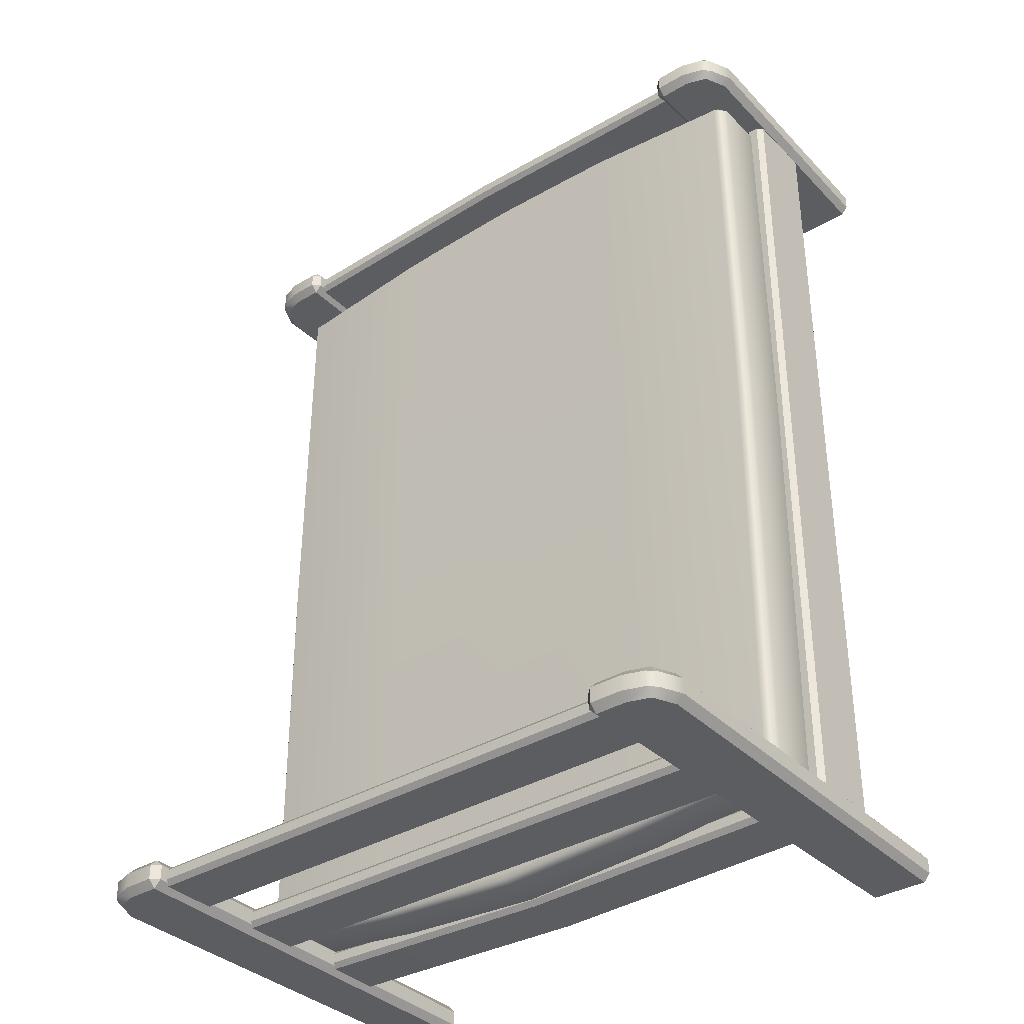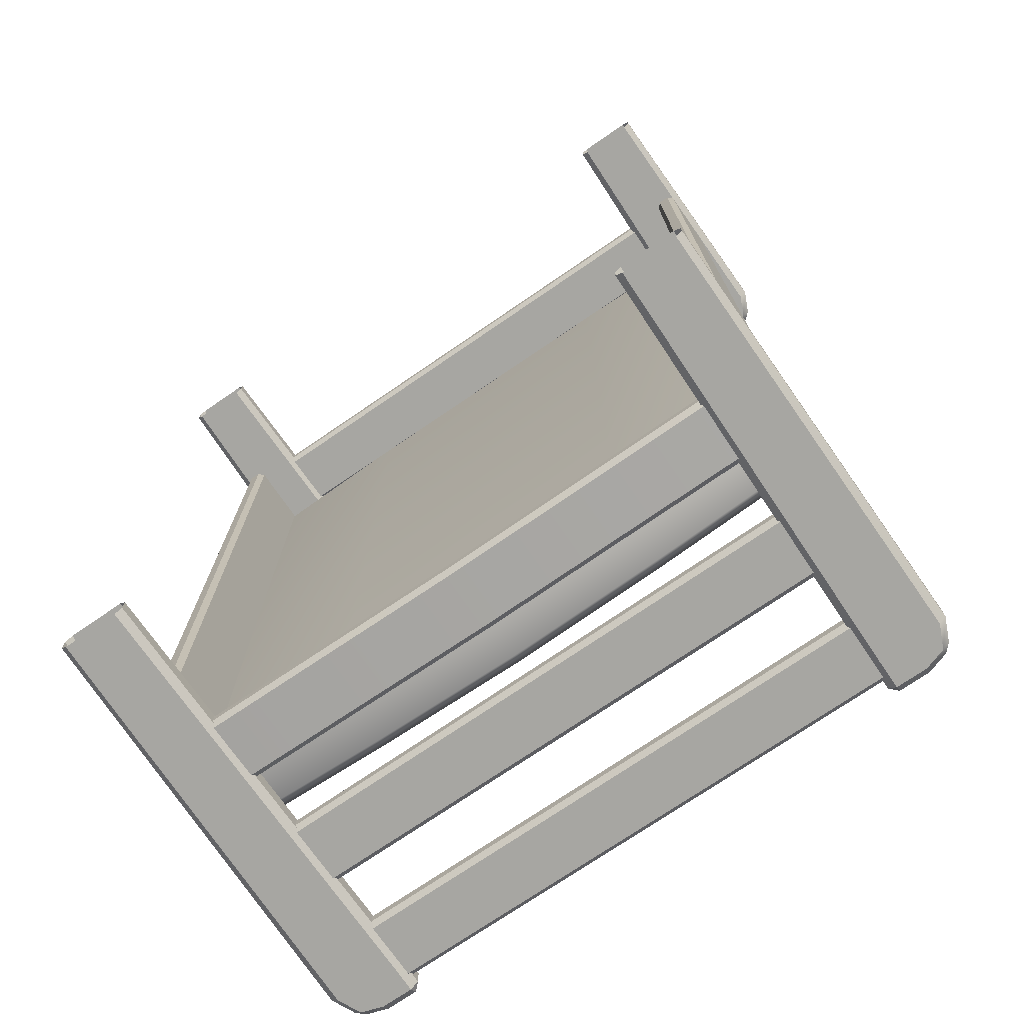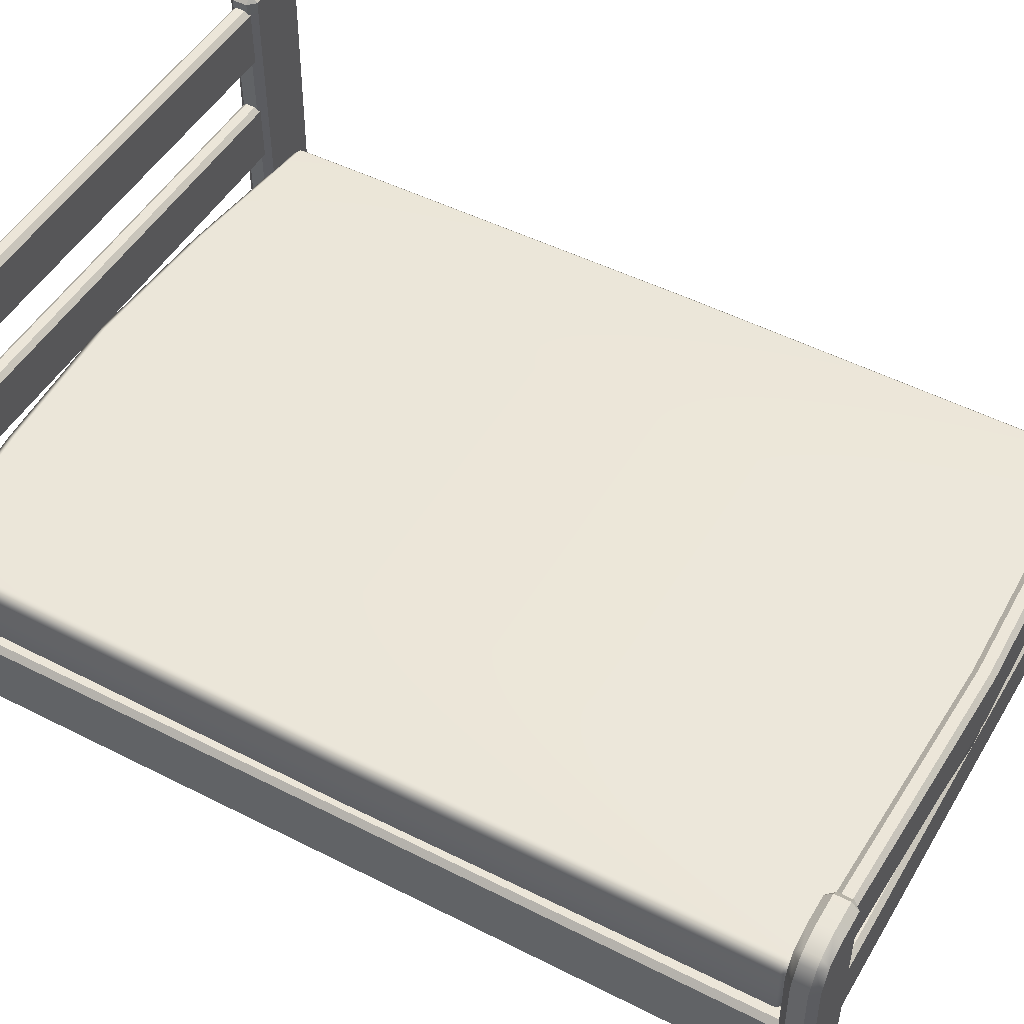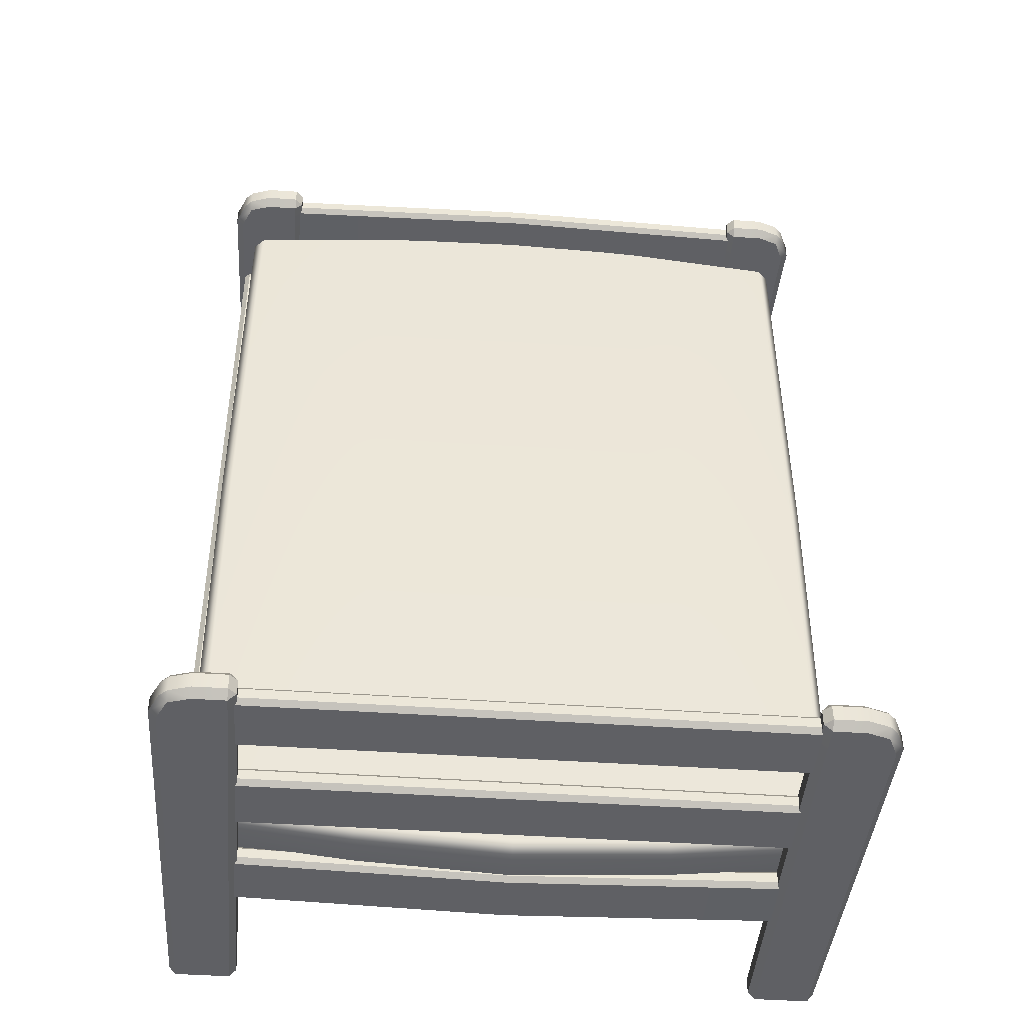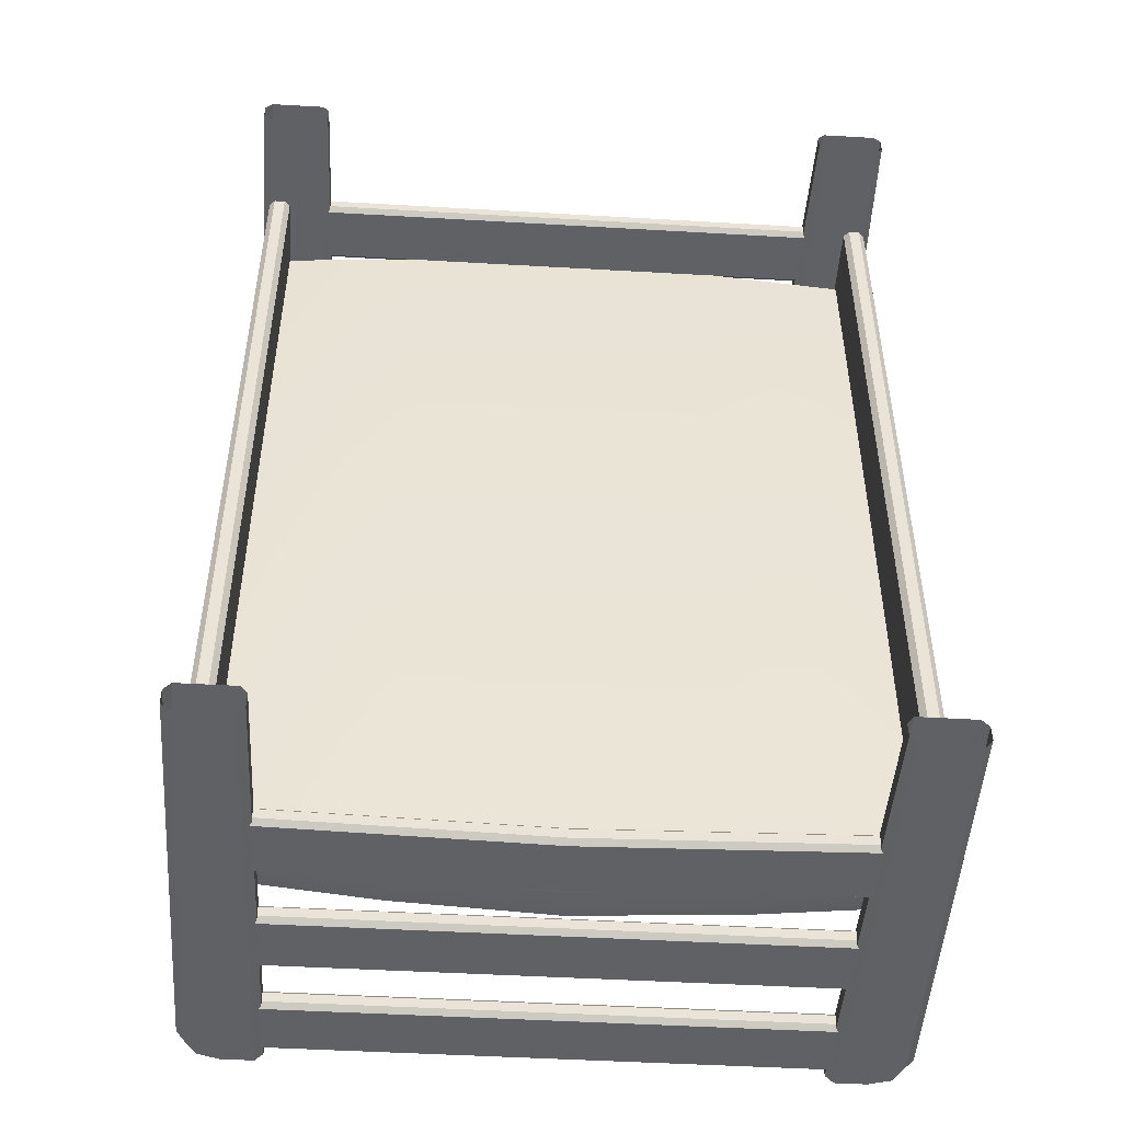
<metadata>
{"format":"obj","ext":"obj","renderer":"f3d","projection":"perspective","resolution":1024,"background":"white","views":[{"elev":-35.9,"azim":-141.6,"up":"+Z"},{"elev":-74.0,"azim":34.4,"up":"+Z"},{"elev":49.1,"azim":-60.5,"up":"+Y"},{"elev":-43.5,"azim":175.3,"up":"+Z"},{"elev":-48.3,"azim":-3.7,"up":"+Z"}]}
</metadata>
<code>
g default
v -4.293 2.455 5.103
v -4.293 2.605 5.253
v -4.443 2.605 5.103
v 4.443 2.605 5.103
v 4.293 2.605 5.253
v 4.293 2.455 5.103
v -4.443 3.305 5.103
v -4.293 3.305 5.253
v -4.293 3.455 5.103
v 4.293 3.455 5.103
v 4.293 3.305 5.253
v 4.443 3.305 5.103
v -4.443 3.305 -6.69
v -4.293 3.455 -6.69
v -4.293 3.305 -6.84
v 4.293 3.305 -6.84
v 4.293 3.455 -6.69
v 4.443 3.305 -6.69
v -4.443 2.605 -6.69
v -4.293 2.605 -6.84
v -4.293 2.455 -6.69
v 4.293 2.455 -6.69
v 4.293 2.605 -6.84
v 4.443 2.605 -6.69
v -4.332 3.455 -0.6181
v -4.483 3.305 -0.6181
v -4.483 2.605 -0.6181
v -4.332 2.455 -0.6181
v 4.332 2.455 -0.6181
v 4.483 2.605 -0.6181
v 4.483 3.305 -0.6181
v 4.332 3.455 -0.6181
v -2.147 3.455 5.332
v -2.147 3.305 5.488
v -2.147 2.605 5.488
v -2.147 2.455 5.332
v -2.166 2.455 -0.6181
v -2.147 2.455 -6.919
v -2.147 2.605 -7.076
v -2.147 3.305 -7.076
v -2.147 3.455 -6.919
v -2.166 3.455 -0.6181
v 0 3.455 5.449
v 0 3.305 5.608
v 0 2.605 5.608
v 0 2.455 5.449
v 0 2.455 -0.6181
v 0 2.455 -7.036
v 0 2.605 -7.196
v 0 3.305 -7.196
v 0 3.455 -7.036
v 0 3.455 -0.6181
v 2.147 3.455 5.332
v 2.147 3.305 5.488
v 2.147 2.605 5.488
v 2.147 2.455 5.332
v 2.166 2.455 -0.6181
v 2.147 2.455 -6.919
v 2.147 2.605 -7.076
v 2.147 3.305 -7.076
v 2.147 3.455 -6.919
v 2.166 3.455 -0.6181
v 3.66 6.382 -6.927
v 3.767 6.382 -6.82
v 3.767 6.489 -6.927
v 4.513 6.39 -6.927
v 4.513 6.283 -6.82
v 4.621 6.283 -6.927
v 3.66 6.382 -7.142
v 3.767 6.489 -7.142
v 3.767 6.382 -7.249
v 4.513 6.283 -7.249
v 4.513 6.39 -7.142
v 4.621 6.283 -7.142
v 3.827 0 -6.82
v 3.734 0 -6.927
v 4.692 0 -6.927
v 4.599 0 -6.82
v 3.734 0 -7.142
v 3.827 0 -7.249
v 4.599 0 -7.249
v 4.692 0 -7.142
v 4.213 0 -6.82
v 4.213 6.382 -6.82
v 4.213 6.489 -6.927
v 4.213 6.489 -7.142
v 4.213 6.382 -7.249
v 4.213 0 -7.249
v 4.659 5.963 -6.82
v 4.766 5.963 -6.927
v 4.766 5.963 -7.142
v 4.659 5.963 -7.249
v 4.213 5.963 -7.249
v 3.767 5.963 -7.249
v 3.66 5.963 -7.142
v 3.66 5.963 -6.927
v 3.767 5.963 -6.82
v 4.213 5.963 -6.82
v 3.66 4.093 5.554
v 3.767 4.093 5.661
v 3.767 4.2 5.554
v 4.513 4.101 5.554
v 4.513 3.994 5.661
v 4.621 3.994 5.554
v 3.66 4.093 5.34
v 3.767 4.2 5.34
v 3.767 4.093 5.232
v 4.513 3.994 5.232
v 4.513 4.101 5.34
v 4.621 3.994 5.34
v 3.827 0 5.661
v 3.734 0 5.554
v 4.692 0 5.554
v 4.599 0 5.661
v 3.734 0 5.34
v 3.827 0 5.232
v 4.599 0 5.232
v 4.692 0 5.34
v 4.213 0 5.661
v 4.213 4.093 5.661
v 4.213 4.2 5.554
v 4.213 4.2 5.34
v 4.213 4.093 5.232
v 4.213 0 5.232
v 4.659 3.673 5.661
v 4.766 3.673 5.554
v 4.766 3.673 5.34
v 4.659 3.673 5.232
v 4.213 3.673 5.232
v 3.767 3.673 5.232
v 3.66 3.673 5.34
v 3.66 3.673 5.554
v 3.767 3.673 5.661
v 4.213 3.673 5.661
v 4.393 2.582 5.25
v 4.316 2.505 5.25
v 4.316 2.505 -6.828
v 4.393 2.582 -6.828
v 4.626 2.505 5.25
v 4.549 2.582 5.25
v 4.549 2.582 -6.828
v 4.626 2.505 -6.828
v 4.316 1.532 5.25
v 4.393 1.454 5.25
v 4.393 1.454 -6.828
v 4.316 1.532 -6.828
v 4.549 1.454 5.25
v 4.626 1.532 5.25
v 4.626 1.532 -6.828
v 4.549 1.454 -6.828
v -3.66 6.382 -6.927
v -3.767 6.382 -6.82
v -3.767 6.489 -6.927
v -4.513 6.39 -6.927
v -4.513 6.283 -6.82
v -4.621 6.283 -6.927
v -3.66 6.382 -7.142
v -3.767 6.489 -7.142
v -3.767 6.382 -7.249
v -4.513 6.283 -7.249
v -4.513 6.39 -7.142
v -4.621 6.283 -7.142
v -3.827 0 -6.82
v -3.734 0 -6.927
v -4.692 0 -6.927
v -4.599 0 -6.82
v -3.734 0 -7.142
v -3.827 0 -7.249
v -4.599 0 -7.249
v -4.692 0 -7.142
v -4.213 0 -6.82
v -4.213 6.382 -6.82
v -4.213 6.489 -6.927
v -4.213 6.489 -7.142
v -4.213 6.382 -7.249
v -4.213 0 -7.249
v -4.659 5.963 -6.82
v -4.766 5.963 -6.927
v -4.766 5.963 -7.142
v -4.659 5.963 -7.249
v -4.213 5.963 -7.249
v -3.767 5.963 -7.249
v -3.66 5.963 -7.142
v -3.66 5.963 -6.927
v -3.767 5.963 -6.82
v -4.213 5.963 -6.82
v -3.66 4.093 5.554
v -3.767 4.093 5.661
v -3.767 4.2 5.554
v -4.513 4.101 5.554
v -4.513 3.994 5.661
v -4.621 3.994 5.554
v -3.66 4.093 5.34
v -3.767 4.2 5.34
v -3.767 4.093 5.232
v -4.513 3.994 5.232
v -4.513 4.101 5.34
v -4.621 3.994 5.34
v -3.827 0 5.661
v -3.734 0 5.554
v -4.692 0 5.554
v -4.599 0 5.661
v -3.734 0 5.34
v -3.827 0 5.232
v -4.599 0 5.232
v -4.692 0 5.34
v -4.213 0 5.661
v -4.213 4.093 5.661
v -4.213 4.2 5.554
v -4.213 4.2 5.34
v -4.213 4.093 5.232
v -4.213 0 5.232
v -4.659 3.673 5.661
v -4.766 3.673 5.554
v -4.766 3.673 5.34
v -4.659 3.673 5.232
v -4.213 3.673 5.232
v -3.767 3.673 5.232
v -3.66 3.673 5.34
v -3.66 3.673 5.554
v -3.767 3.673 5.661
v -4.213 3.673 5.661
v -4.393 2.582 5.25
v -4.316 2.505 5.25
v -4.316 2.505 -6.828
v -4.393 2.582 -6.828
v -4.626 2.505 5.25
v -4.549 2.582 5.25
v -4.549 2.582 -6.828
v -4.626 2.505 -6.828
v -4.316 1.532 5.25
v -4.393 1.454 5.25
v -4.393 1.454 -6.828
v -4.316 1.532 -6.828
v -4.549 1.454 5.25
v -4.626 1.532 5.25
v -4.626 1.532 -6.828
v -4.549 1.454 -6.828
v -3.715 5.334 -6.964
v -3.715 5.403 -6.894
v 3.711 5.403 -6.894
v 3.711 5.334 -6.964
v -3.715 6.202 -6.894
v -3.715 6.271 -6.964
v 3.711 6.271 -6.964
v 3.711 6.202 -6.894
v -3.715 6.271 -7.103
v -3.715 6.202 -7.172
v 3.711 6.202 -7.172
v 3.711 6.271 -7.103
v -3.715 5.403 -7.172
v -3.715 5.334 -7.103
v 3.711 5.334 -7.103
v 3.711 5.403 -7.172
v -3.725 3.656 -6.964
v -3.725 3.725 -6.894
v 3.727 3.725 -6.894
v 3.727 3.656 -6.964
v -3.725 4.523 -6.894
v -3.725 4.593 -6.964
v 3.727 4.593 -6.964
v 3.727 4.523 -6.894
v -3.725 4.593 -7.103
v -3.725 4.523 -7.172
v 3.727 4.523 -7.172
v 3.727 4.593 -7.103
v -3.725 3.725 -7.172
v -3.725 3.656 -7.103
v 3.727 3.656 -7.103
v 3.727 3.725 -7.172
v -3.757 1.88 -6.964
v -3.757 1.95 -6.894
v 3.765 1.95 -6.894
v 3.765 1.88 -6.964
v -3.757 2.748 -6.894
v -3.757 2.818 -6.964
v 3.765 2.818 -6.964
v 3.765 2.748 -6.894
v -3.757 2.818 -7.103
v -3.757 2.748 -7.172
v 3.765 2.748 -7.172
v 3.765 2.818 -7.103
v -3.757 1.95 -7.172
v -3.757 1.88 -7.103
v 3.765 1.88 -7.103
v 3.765 1.95 -7.172
v 0.00444 1.88 -7.205
v 0.00444 1.88 -7.066
v 0.00444 1.95 -6.996
v 0.00444 2.748 -6.996
v 0.00444 2.818 -7.066
v 0.00444 2.818 -7.205
v 0.00444 2.748 -7.274
v 0.00444 1.95 -7.274
v -3.725 3.068 5.513
v -3.725 3.137 5.583
v 3.727 3.137 5.583
v 3.727 3.068 5.513
v -3.725 3.936 5.583
v -3.725 4.005 5.513
v 3.727 4.005 5.513
v 3.727 3.936 5.583
v -3.725 4.005 5.374
v -3.725 3.936 5.305
v 3.727 3.936 5.305
v 3.727 4.005 5.374
v -3.725 3.137 5.305
v -3.725 3.068 5.374
v 3.727 3.068 5.374
v 3.727 3.137 5.305
v 0.000684 3.936 5.686
v 0.000684 3.137 5.686
v 0.000684 3.068 5.616
v 0.000684 3.068 5.477
v 0.000684 3.137 5.408
v 0.000684 3.936 5.408
v 0.000684 4.005 5.477
v 0.000684 4.005 5.616
v -3.725 1.586 5.513
v -3.725 1.655 5.583
v 3.727 1.655 5.583
v 3.727 1.586 5.513
v -3.725 2.454 5.583
v -3.725 2.523 5.513
v 3.727 2.523 5.513
v 3.727 2.454 5.583
v -3.725 2.523 5.374
v -3.725 2.454 5.305
v 3.727 2.454 5.305
v 3.727 2.523 5.374
v -3.725 1.655 5.305
v -3.725 1.586 5.374
v 3.727 1.586 5.374
v 3.727 1.655 5.305
g FilboBed:pCube22
f 1 3 27 28
f 55 56 6 5
f 3 2 8 7
f 4 6 29 30
f 5 4 12 11
f 7 9 25 26
f 53 54 11 10
f 10 12 31 32
f 13 15 20 19
f 60 61 17 16
f 16 18 24 23
f 58 59 23 22
f 55 5 11 54
f 62 53 10 32
f 60 16 23 59
f 57 29 6 56
f 4 30 31 12
f 27 3 7 26
f 1 2 3
f 4 5 6
f 7 8 9
f 10 11 12
f 13 14 15
f 16 17 18
f 19 20 21
f 22 23 24
f 26 25 14 13
f 19 27 26 13
f 28 27 19 21
f 58 22 29 57
f 30 29 22 24
f 31 30 24 18
f 32 31 18 17
f 62 32 17 61
f 9 8 34 33
f 2 35 34 8
f 2 1 36 35
f 28 37 36 1
f 21 38 37 28
f 21 20 39 38
f 15 40 39 20
f 15 14 41 40
f 25 42 41 14
f 9 33 42 25
f 33 34 44 43
f 35 45 44 34
f 35 36 46 45
f 37 47 46 36
f 38 48 47 37
f 38 39 49 48
f 40 50 49 39
f 40 41 51 50
f 42 52 51 41
f 42 33 43 52
f 43 44 54 53
f 45 55 54 44
f 45 46 56 55
f 47 57 56 46
f 48 58 57 47
f 48 49 59 58
f 50 60 59 49
f 50 51 61 60
f 52 62 61 51
f 52 43 53 62
f 63 65 70 69
f 64 63 96 97
f 65 64 84 85
f 66 68 74 73
f 68 67 89 90
f 69 71 94 95
f 71 70 86 87
f 72 74 91 92
f 64 97 98 84
f 65 85 86 70
f 71 87 93 94
f 68 90 91 74
f 69 95 96 63
f 63 64 65
f 66 67 68
f 69 70 71
f 72 73 74
f 84 98 89 67
f 85 84 67 66
f 86 85 66 73
f 87 86 73 72
f 93 87 72 92
f 90 89 78 77
f 91 90 77 82
f 92 91 82 81
f 88 93 92 81
f 94 93 88 80
f 95 94 80 79
f 96 95 79 76
f 97 96 76 75
f 98 97 75 83
f 89 98 83 78
f 99 101 106 105
f 100 99 132 133
f 101 100 120 121
f 102 104 110 109
f 104 103 125 126
f 105 107 130 131
f 107 106 122 123
f 108 110 127 128
f 100 133 134 120
f 101 121 122 106
f 107 123 129 130
f 104 126 127 110
f 105 131 132 99
f 99 100 101
f 102 103 104
f 105 106 107
f 108 109 110
f 120 134 125 103
f 121 120 103 102
f 122 121 102 109
f 123 122 109 108
f 129 123 108 128
f 126 125 114 113
f 127 126 113 118
f 128 127 118 117
f 124 129 128 117
f 130 129 124 116
f 131 130 116 115
f 132 131 115 112
f 133 132 112 111
f 134 133 111 119
f 125 134 119 114
f 138 135 140 141
f 144 145 150 147
f 148 149 142 139
f 146 143 136 137
f 136 135 138 137
f 140 139 142 141
f 144 143 146 145
f 148 147 150 149
f 151 157 158 153
f 152 185 184 151
f 153 173 172 152
f 154 161 162 156
f 156 178 177 155
f 157 183 182 159
f 159 175 174 158
f 160 180 179 162
f 152 172 186 185
f 153 158 174 173
f 159 182 181 175
f 156 162 179 178
f 157 151 184 183
f 151 153 152
f 154 156 155
f 157 159 158
f 160 162 161
f 172 155 177 186
f 173 154 155 172
f 174 161 154 173
f 175 160 161 174
f 181 180 160 175
f 178 165 166 177
f 179 170 165 178
f 180 169 170 179
f 176 169 180 181
f 182 168 176 181
f 183 167 168 182
f 184 164 167 183
f 185 163 164 184
f 186 171 163 185
f 177 166 171 186
f 187 193 194 189
f 188 221 220 187
f 189 209 208 188
f 190 197 198 192
f 192 214 213 191
f 193 219 218 195
f 195 211 210 194
f 196 216 215 198
f 188 208 222 221
f 189 194 210 209
f 195 218 217 211
f 192 198 215 214
f 193 187 220 219
f 187 189 188
f 190 192 191
f 193 195 194
f 196 198 197
f 208 191 213 222
f 209 190 191 208
f 210 197 190 209
f 211 196 197 210
f 217 216 196 211
f 214 201 202 213
f 215 206 201 214
f 216 205 206 215
f 212 205 216 217
f 218 204 212 217
f 219 203 204 218
f 220 200 203 219
f 221 199 200 220
f 222 207 199 221
f 213 202 207 222
f 226 229 228 223
f 232 235 238 233
f 236 227 230 237
f 234 225 224 231
f 224 225 226 223
f 228 229 230 227
f 232 233 234 231
f 236 237 238 235
f 240 241 246 243
f 244 245 250 247
f 248 249 254 251
f 252 253 242 239
f 240 239 242 241
f 244 243 246 245
f 248 247 250 249
f 252 251 254 253
f 256 257 262 259
f 260 261 266 263
f 264 265 270 267
f 268 269 258 255
f 256 255 258 257
f 260 259 262 261
f 264 263 266 265
f 268 267 270 269
f 272 289 290 275
f 276 291 292 279
f 280 293 294 283
f 284 287 288 271
f 272 271 288 289
f 276 275 290 291
f 280 279 292 293
f 284 283 294 287
f 287 285 274 288
f 289 288 274 273
f 290 289 273 278
f 291 290 278 277
f 292 291 277 282
f 293 292 282 281
f 294 293 281 286
f 287 294 286 285
f 312 297 302 311
f 318 301 306 317
f 316 305 310 315
f 314 309 298 313
f 312 313 298 297
f 318 311 302 301
f 316 317 306 305
f 314 315 310 309
f 296 312 311 299
f 296 295 313 312
f 308 314 313 295
f 308 307 315 314
f 304 316 315 307
f 304 303 317 316
f 300 318 317 303
f 300 299 311 318
f 320 321 326 323
f 324 325 330 327
f 328 329 334 331
f 332 333 322 319
f 320 319 322 321
f 324 323 326 325
f 328 327 330 329
f 332 331 334 333

</code>
